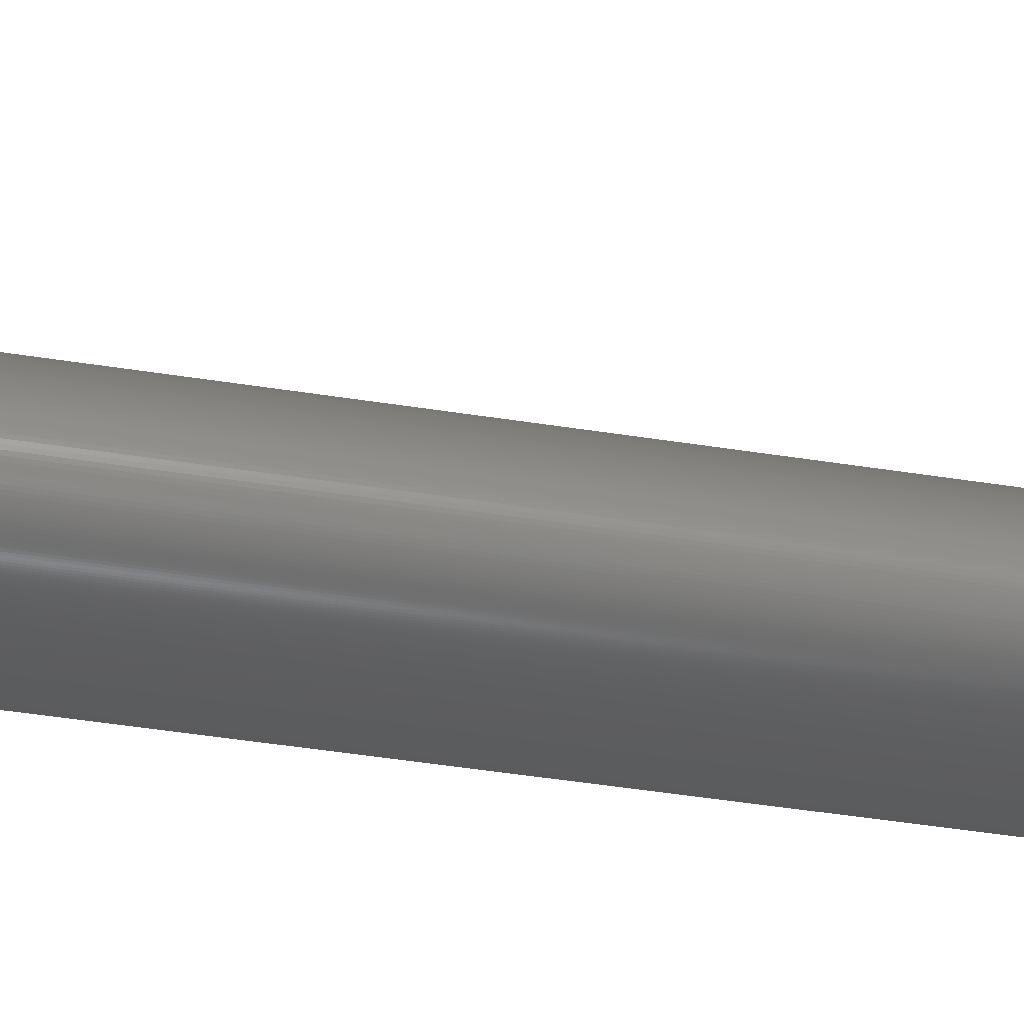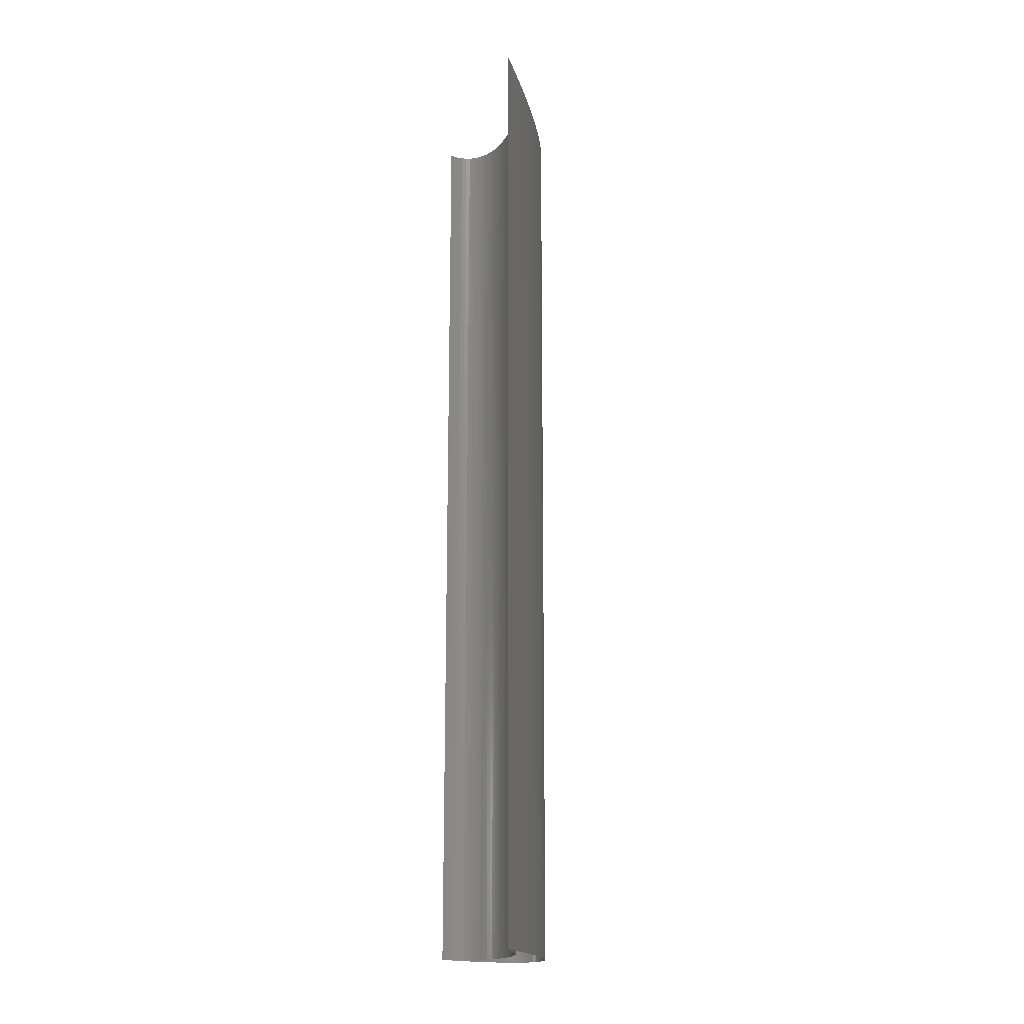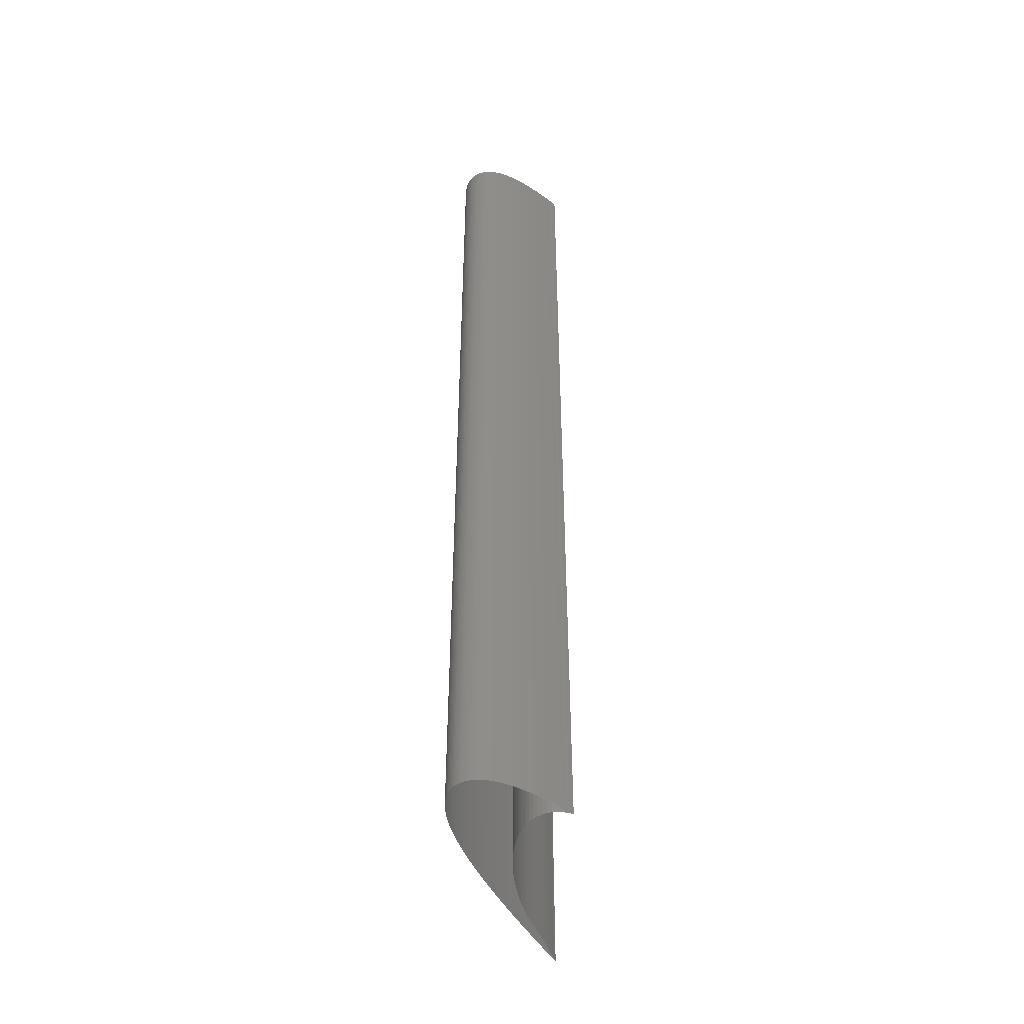
<metadata>
{"format":"stl","ext":"stl","renderer":"f3d","projection":"perspective","resolution":1024,"background":"white","views":[{"elev":-43.7,"azim":-100.7,"up":"+Y"},{"elev":-16.9,"azim":140.7,"up":"+Z"},{"elev":-46.7,"azim":-24.7,"up":"+Z"}]}
</metadata>
<code>
# stl→obj: 400 verts, 400 faces
v 0.01877 0.005079 0.25
v 0.01842 0.004721 0.25
v 0.01842 0.004721 -0.25
v 0.01877 0.005079 -0.25
v 0.01805 0.004347 0.25
v 0.01805 0.004347 -0.25
v 0.01768 0.003954 0.25
v 0.01768 0.003954 -0.25
v 0.01728 0.003542 0.25
v 0.01728 0.003542 -0.25
v 0.01688 0.00311 0.25
v 0.01688 0.00311 -0.25
v 0.01646 0.002657 0.25
v 0.01646 0.002657 -0.25
v 0.01602 0.002183 0.25
v 0.01602 0.002183 -0.25
v 0.01557 0.001687 0.25
v 0.01557 0.001687 -0.25
v 0.0151 0.001169 0.25
v 0.0151 0.001169 -0.25
v 0.01461 0.000628 0.25
v 0.01461 0.000628 -0.25
v 0.0141 6.3e-05 0.25
v 0.0141 6.3e-05 -0.25
v 0.01357 -0.000525 0.25
v 0.01357 -0.000525 -0.25
v 0.01302 -0.001138 0.25
v 0.01302 -0.001138 -0.25
v 0.01244 -0.001775 0.25
v 0.01244 -0.001775 -0.25
v 0.01183 -0.002435 0.25
v 0.01183 -0.002435 -0.25
v 0.01119 -0.003119 0.25
v 0.01119 -0.003119 -0.25
v 0.01052 -0.003829 0.25
v 0.01052 -0.003829 -0.25
v 0.009822 -0.004565 0.25
v 0.009822 -0.004565 -0.25
v 0.009087 -0.005329 0.25
v 0.009087 -0.005329 -0.25
v 0.008319 -0.006122 0.25
v 0.008319 -0.006122 -0.25
v 0.007514 -0.006945 0.25
v 0.007514 -0.006945 -0.25
v 0.006672 -0.007799 0.25
v 0.006672 -0.007799 -0.25
v 0.00579 -0.008686 0.25
v 0.00579 -0.008686 -0.25
v 0.004867 -0.009607 0.25
v 0.004867 -0.009607 -0.25
v 0.003903 -0.01056 0.25
v 0.003903 -0.01056 -0.25
v 0.002894 -0.01156 0.25
v 0.002894 -0.01156 -0.25
v 0.001841 -0.01259 0.25
v 0.001841 -0.01259 -0.25
v 0.000743 -0.01367 0.25
v 0.000743 -0.01367 -0.25
v -0.000403 -0.01479 0.25
v -0.000403 -0.01479 -0.25
v -0.001597 -0.01597 0.25
v -0.001597 -0.01597 -0.25
v -0.002841 -0.01719 0.25
v -0.002841 -0.01719 -0.25
v -0.004135 -0.01846 0.25
v -0.004135 -0.01846 -0.25
v -0.005477 -0.0198 0.25
v -0.005477 -0.0198 -0.25
v -0.006871 -0.02119 0.25
v -0.006871 -0.02119 -0.25
v -0.008314 -0.02266 0.25
v -0.008314 -0.02266 -0.25
v -0.009806 -0.0242 0.25
v -0.009806 -0.0242 -0.25
v -0.01134 -0.02583 0.25
v -0.01134 -0.02583 -0.25
v -0.01293 -0.02754 0.25
v -0.01293 -0.02754 -0.25
v -0.01455 -0.02934 0.25
v -0.01455 -0.02934 -0.25
v -0.01621 -0.03126 0.25
v -0.01621 -0.03126 -0.25
v -0.01789 -0.03329 0.25
v -0.01789 -0.03329 -0.25
v -0.01959 -0.03545 0.25
v -0.01959 -0.03545 -0.25
v -0.02131 -0.03775 0.25
v -0.02131 -0.03775 -0.25
v -0.02298 -0.04006 0.25
v -0.02298 -0.04006 -0.25
v -0.02462 -0.04239 0.25
v -0.02462 -0.04239 -0.25
v -0.02621 -0.04473 0.25
v -0.02621 -0.04473 -0.25
v -0.02776 -0.04708 0.25
v -0.02776 -0.04708 -0.25
v -0.02926 -0.04946 0.25
v -0.02926 -0.04946 -0.25
v -0.03071 -0.05185 0.25
v -0.03071 -0.05185 -0.25
v -0.03211 -0.05426 0.25
v -0.03211 -0.05426 -0.25
v -0.03344 -0.05669 0.25
v -0.03344 -0.05669 -0.25
v -0.03472 -0.05914 0.25
v -0.03472 -0.05914 -0.25
v -0.03592 -0.06161 0.25
v -0.03592 -0.06161 -0.25
v -0.03705 -0.06411 0.25
v -0.03705 -0.06411 -0.25
v -0.03811 -0.06662 0.25
v -0.03811 -0.06662 -0.25
v -0.03908 -0.06916 0.25
v -0.03908 -0.06916 -0.25
v -0.03997 -0.07172 0.25
v -0.03997 -0.07172 -0.25
v -0.04077 -0.07429 0.25
v -0.04077 -0.07429 -0.25
v -0.04151 -0.07687 0.25
v -0.04151 -0.07687 -0.25
v -0.04213 -0.07946 0.25
v -0.04213 -0.07946 -0.25
v -0.04265 -0.08208 0.25
v -0.04265 -0.08208 -0.25
v -0.04306 -0.08469 0.25
v -0.04306 -0.08469 -0.25
v -0.0433 -0.08732 0.25
v -0.0433 -0.08732 -0.25
v -0.04332 -0.08995 0.25
v -0.04332 -0.08995 -0.25
v -0.0432 -0.09256 0.25
v -0.0432 -0.09256 -0.25
v -0.04284 -0.09514 0.25
v -0.04284 -0.09514 -0.25
v -0.04214 -0.09764 0.25
v -0.04214 -0.09764 -0.25
v -0.04113 -0.1 0.25
v -0.04113 -0.1 -0.25
v -0.03987 -0.1023 0.25
v -0.03987 -0.1023 -0.25
v -0.03828 -0.1043 0.25
v -0.03828 -0.1043 -0.25
v -0.0363 -0.1059 0.25
v -0.0363 -0.1059 -0.25
v -0.03406 -0.1071 0.25
v -0.03406 -0.1071 -0.25
v -0.03167 -0.1079 0.25
v -0.03167 -0.1079 -0.25
v -0.02919 -0.1084 0.25
v -0.02919 -0.1084 -0.25
v -0.02675 -0.1087 0.25
v -0.02675 -0.1087 -0.25
v -0.02909 -0.1094 0.25
v -0.02909 -0.1094 -0.25
v -0.03141 -0.11 0.25
v -0.03141 -0.11 -0.25
v -0.03359 -0.1106 0.25
v -0.03359 -0.1106 -0.25
v -0.03566 -0.1112 0.25
v -0.03566 -0.1112 -0.25
v -0.03762 -0.1117 0.25
v -0.03762 -0.1117 -0.25
v -0.03948 -0.1122 0.25
v -0.03948 -0.1122 -0.25
v -0.04126 -0.1126 0.25
v -0.04126 -0.1126 -0.25
v -0.04294 -0.113 0.25
v -0.04294 -0.113 -0.25
v -0.04454 -0.1134 0.25
v -0.04454 -0.1134 -0.25
v -0.04607 -0.1137 0.25
v -0.04607 -0.1137 -0.25
v -0.04751 -0.114 0.25
v -0.04751 -0.114 -0.25
v -0.04888 -0.1142 0.25
v -0.04888 -0.1142 -0.25
v -0.05019 -0.1145 0.25
v -0.05019 -0.1145 -0.25
v -0.05143 -0.1147 0.25
v -0.05143 -0.1147 -0.25
v -0.0526 -0.1149 0.25
v -0.0526 -0.1149 -0.25
v -0.05372 -0.115 0.25
v -0.05372 -0.115 -0.25
v -0.05478 -0.1152 0.25
v -0.05478 -0.1152 -0.25
v -0.05579 -0.1153 0.25
v -0.05579 -0.1153 -0.25
v -0.05675 -0.1154 0.25
v -0.05675 -0.1154 -0.25
v -0.05766 -0.1155 0.25
v -0.05766 -0.1155 -0.25
v -0.05852 -0.1156 0.25
v -0.05852 -0.1156 -0.25
v -0.05934 -0.1156 0.25
v -0.05934 -0.1156 -0.25
v -0.06012 -0.1157 0.25
v -0.06012 -0.1157 -0.25
v -0.06085 -0.1157 0.25
v -0.06085 -0.1157 -0.25
v -0.06155 -0.1157 0.25
v -0.06155 -0.1157 -0.25
v -0.06222 -0.1157 0.25
v -0.06222 -0.1157 -0.25
v -0.06285 -0.1157 0.25
v -0.06285 -0.1157 -0.25
v -0.06344 -0.1157 0.25
v -0.06344 -0.1157 -0.25
v -0.06401 -0.1157 0.25
v -0.06401 -0.1157 -0.25
v -0.06454 -0.1157 0.25
v -0.06454 -0.1157 -0.25
v -0.06509 -0.1157 0.25
v -0.06509 -0.1157 -0.25
v -0.06565 -0.1157 0.25
v -0.06565 -0.1157 -0.25
v -0.06621 -0.1157 0.25
v -0.06621 -0.1157 -0.25
v -0.06679 -0.1157 0.25
v -0.06679 -0.1157 -0.25
v -0.06737 -0.1156 0.25
v -0.06737 -0.1156 -0.25
v -0.06797 -0.1156 0.25
v -0.06797 -0.1156 -0.25
v -0.06857 -0.1155 0.25
v -0.06857 -0.1155 -0.25
v -0.06919 -0.1155 0.25
v -0.06919 -0.1155 -0.25
v -0.06981 -0.1154 0.25
v -0.06981 -0.1154 -0.25
v -0.07045 -0.1153 0.25
v -0.07045 -0.1153 -0.25
v -0.07109 -0.1151 0.25
v -0.07109 -0.1151 -0.25
v -0.07174 -0.115 0.25
v -0.07174 -0.115 -0.25
v -0.0724 -0.1148 0.25
v -0.0724 -0.1148 -0.25
v -0.07306 -0.1147 0.25
v -0.07306 -0.1147 -0.25
v -0.07373 -0.1145 0.25
v -0.07373 -0.1145 -0.25
v -0.07441 -0.1142 0.25
v -0.07441 -0.1142 -0.25
v -0.0751 -0.114 0.25
v -0.0751 -0.114 -0.25
v -0.07579 -0.1137 0.25
v -0.07579 -0.1137 -0.25
v -0.07648 -0.1134 0.25
v -0.07648 -0.1134 -0.25
v -0.07717 -0.1131 0.25
v -0.07717 -0.1131 -0.25
v -0.07785 -0.1127 0.25
v -0.07785 -0.1127 -0.25
v -0.07854 -0.1123 0.25
v -0.07854 -0.1123 -0.25
v -0.07922 -0.1119 0.25
v -0.07922 -0.1119 -0.25
v -0.0799 -0.1114 0.25
v -0.0799 -0.1114 -0.25
v -0.08056 -0.1109 0.25
v -0.08056 -0.1109 -0.25
v -0.0812 -0.1103 0.25
v -0.0812 -0.1103 -0.25
v -0.08181 -0.1097 0.25
v -0.08181 -0.1097 -0.25
v -0.0824 -0.109 0.25
v -0.0824 -0.109 -0.25
v -0.08295 -0.1083 0.25
v -0.08295 -0.1083 -0.25
v -0.08345 -0.1075 0.25
v -0.08345 -0.1075 -0.25
v -0.08389 -0.1067 0.25
v -0.08389 -0.1067 -0.25
v -0.08429 -0.1059 0.25
v -0.08429 -0.1059 -0.25
v -0.08464 -0.105 0.25
v -0.08464 -0.105 -0.25
v -0.08493 -0.104 0.25
v -0.08493 -0.104 -0.25
v -0.08514 -0.103 0.25
v -0.08514 -0.103 -0.25
v -0.08527 -0.102 0.25
v -0.08527 -0.102 -0.25
v -0.08536 -0.1009 0.25
v -0.08536 -0.1009 -0.25
v -0.08538 -0.09963 0.25
v -0.08538 -0.09963 -0.25
v -0.08532 -0.09846 0.25
v -0.08532 -0.09846 -0.25
v -0.08519 -0.09738 0.25
v -0.08519 -0.09738 -0.25
v -0.08502 -0.09638 0.25
v -0.08502 -0.09638 -0.25
v -0.0848 -0.0954 0.25
v -0.0848 -0.0954 -0.25
v -0.08452 -0.09436 0.25
v -0.08452 -0.09436 -0.25
v -0.08417 -0.09324 0.25
v -0.08417 -0.09324 -0.25
v -0.08375 -0.09204 0.25
v -0.08375 -0.09204 -0.25
v -0.08324 -0.09077 0.25
v -0.08324 -0.09077 -0.25
v -0.08265 -0.08941 0.25
v -0.08265 -0.08941 -0.25
v -0.08197 -0.08797 0.25
v -0.08197 -0.08797 -0.25
v -0.08117 -0.08643 0.25
v -0.08117 -0.08643 -0.25
v -0.08025 -0.08481 0.25
v -0.08025 -0.08481 -0.25
v -0.0792 -0.08308 0.25
v -0.0792 -0.08308 -0.25
v -0.07801 -0.08126 0.25
v -0.07801 -0.08126 -0.25
v -0.07667 -0.07931 0.25
v -0.07667 -0.07931 -0.25
v -0.07519 -0.07724 0.25
v -0.07519 -0.07724 -0.25
v -0.07351 -0.07505 0.25
v -0.07351 -0.07505 -0.25
v -0.07164 -0.07275 0.25
v -0.07164 -0.07275 -0.25
v -0.06954 -0.0703 0.25
v -0.06954 -0.0703 -0.25
v -0.06723 -0.06771 0.25
v -0.06723 -0.06771 -0.25
v -0.06468 -0.06495 0.25
v -0.06468 -0.06495 -0.25
v -0.06189 -0.06201 0.25
v -0.06189 -0.06201 -0.25
v -0.0588 -0.0589 0.25
v -0.0588 -0.0589 -0.25
v -0.05539 -0.0556 0.25
v -0.05539 -0.0556 -0.25
v -0.05165 -0.0521 0.25
v -0.05165 -0.0521 -0.25
v -0.04756 -0.04836 0.25
v -0.04756 -0.04836 -0.25
v -0.04311 -0.04436 0.25
v -0.04311 -0.04436 -0.25
v -0.03825 -0.0401 0.25
v -0.03825 -0.0401 -0.25
v -0.03293 -0.03557 0.25
v -0.03293 -0.03557 -0.25
v -0.02804 -0.0315 0.25
v -0.02804 -0.0315 -0.25
v -0.02357 -0.02782 0.25
v -0.02357 -0.02782 -0.25
v -0.01948 -0.0245 0.25
v -0.01948 -0.0245 -0.25
v -0.01574 -0.0215 0.25
v -0.01574 -0.0215 -0.25
v -0.01231 -0.01878 0.25
v -0.01231 -0.01878 -0.25
v -0.009188 -0.01633 0.25
v -0.009188 -0.01633 -0.25
v -0.006336 -0.0141 0.25
v -0.006336 -0.0141 -0.25
v -0.003735 -0.01209 0.25
v -0.003735 -0.01209 -0.25
v -0.001363 -0.01025 0.25
v -0.001363 -0.01025 -0.25
v 0.000798 -0.008586 0.25
v 0.000798 -0.008586 -0.25
v 0.002768 -0.007074 0.25
v 0.002768 -0.007074 -0.25
v 0.004565 -0.005702 0.25
v 0.004565 -0.005702 -0.25
v 0.006203 -0.004457 0.25
v 0.006203 -0.004457 -0.25
v 0.007695 -0.003324 0.25
v 0.007695 -0.003324 -0.25
v 0.009054 -0.002295 0.25
v 0.009054 -0.002295 -0.25
v 0.01029 -0.001358 0.25
v 0.01029 -0.001358 -0.25
v 0.01142 -0.000506 0.25
v 0.01142 -0.000506 -0.25
v 0.01244 0.000271 0.25
v 0.01244 0.000271 -0.25
v 0.01338 0.000978 0.25
v 0.01338 0.000978 -0.25
v 0.01422 0.001622 0.25
v 0.01422 0.001622 -0.25
v 0.015 0.002209 0.25
v 0.015 0.002209 -0.25
v 0.0157 0.002743 0.25
v 0.0157 0.002743 -0.25
v 0.01634 0.003229 0.25
v 0.01634 0.003229 -0.25
v 0.01692 0.003671 0.25
v 0.01692 0.003671 -0.25
v 0.01745 0.004074 0.25
v 0.01745 0.004074 -0.25
v 0.01793 0.004441 0.25
v 0.01793 0.004441 -0.25
v 0.01837 0.004775 0.25
v 0.01837 0.004775 -0.25
f 1 2 3
f 1 3 4
f 2 5 6
f 2 6 3
f 5 7 8
f 5 8 6
f 7 9 10
f 7 10 8
f 9 11 12
f 9 12 10
f 11 13 14
f 11 14 12
f 13 15 16
f 13 16 14
f 15 17 18
f 15 18 16
f 17 19 20
f 17 20 18
f 19 21 22
f 19 22 20
f 21 23 24
f 21 24 22
f 23 25 26
f 23 26 24
f 25 27 28
f 25 28 26
f 27 29 30
f 27 30 28
f 29 31 32
f 29 32 30
f 31 33 34
f 31 34 32
f 33 35 36
f 33 36 34
f 35 37 38
f 35 38 36
f 37 39 40
f 37 40 38
f 39 41 42
f 39 42 40
f 41 43 44
f 41 44 42
f 43 45 46
f 43 46 44
f 45 47 48
f 45 48 46
f 47 49 50
f 47 50 48
f 49 51 52
f 49 52 50
f 51 53 54
f 51 54 52
f 53 55 56
f 53 56 54
f 55 57 58
f 55 58 56
f 57 59 60
f 57 60 58
f 59 61 62
f 59 62 60
f 61 63 64
f 61 64 62
f 63 65 66
f 63 66 64
f 65 67 68
f 65 68 66
f 67 69 70
f 67 70 68
f 69 71 72
f 69 72 70
f 71 73 74
f 71 74 72
f 73 75 76
f 73 76 74
f 75 77 78
f 75 78 76
f 77 79 80
f 77 80 78
f 79 81 82
f 79 82 80
f 81 83 84
f 81 84 82
f 83 85 86
f 83 86 84
f 85 87 88
f 85 88 86
f 87 89 90
f 87 90 88
f 89 91 92
f 89 92 90
f 91 93 94
f 91 94 92
f 93 95 96
f 93 96 94
f 95 97 98
f 95 98 96
f 97 99 100
f 97 100 98
f 99 101 102
f 99 102 100
f 101 103 104
f 101 104 102
f 103 105 106
f 103 106 104
f 105 107 108
f 105 108 106
f 107 109 110
f 107 110 108
f 109 111 112
f 109 112 110
f 111 113 114
f 111 114 112
f 113 115 116
f 113 116 114
f 115 117 118
f 115 118 116
f 117 119 120
f 117 120 118
f 119 121 122
f 119 122 120
f 121 123 124
f 121 124 122
f 123 125 126
f 123 126 124
f 125 127 128
f 125 128 126
f 127 129 130
f 127 130 128
f 129 131 132
f 129 132 130
f 131 133 134
f 131 134 132
f 133 135 136
f 133 136 134
f 135 137 138
f 135 138 136
f 137 139 140
f 137 140 138
f 139 141 142
f 139 142 140
f 141 143 144
f 141 144 142
f 143 145 146
f 143 146 144
f 145 147 148
f 145 148 146
f 147 149 150
f 147 150 148
f 149 151 152
f 149 152 150
f 151 153 154
f 151 154 152
f 153 155 156
f 153 156 154
f 155 157 158
f 155 158 156
f 157 159 160
f 157 160 158
f 159 161 162
f 159 162 160
f 161 163 164
f 161 164 162
f 163 165 166
f 163 166 164
f 165 167 168
f 165 168 166
f 167 169 170
f 167 170 168
f 169 171 172
f 169 172 170
f 171 173 174
f 171 174 172
f 173 175 176
f 173 176 174
f 175 177 178
f 175 178 176
f 177 179 180
f 177 180 178
f 179 181 182
f 179 182 180
f 181 183 184
f 181 184 182
f 183 185 186
f 183 186 184
f 185 187 188
f 185 188 186
f 187 189 190
f 187 190 188
f 189 191 192
f 189 192 190
f 191 193 194
f 191 194 192
f 193 195 196
f 193 196 194
f 195 197 198
f 195 198 196
f 197 199 200
f 197 200 198
f 199 201 202
f 199 202 200
f 201 203 204
f 201 204 202
f 203 205 206
f 203 206 204
f 205 207 208
f 205 208 206
f 207 209 210
f 207 210 208
f 209 211 212
f 209 212 210
f 211 213 214
f 211 214 212
f 213 215 216
f 213 216 214
f 215 217 218
f 215 218 216
f 217 219 220
f 217 220 218
f 219 221 222
f 219 222 220
f 221 223 224
f 221 224 222
f 223 225 226
f 223 226 224
f 225 227 228
f 225 228 226
f 227 229 230
f 227 230 228
f 229 231 232
f 229 232 230
f 231 233 234
f 231 234 232
f 233 235 236
f 233 236 234
f 235 237 238
f 235 238 236
f 237 239 240
f 237 240 238
f 239 241 242
f 239 242 240
f 241 243 244
f 241 244 242
f 243 245 246
f 243 246 244
f 245 247 248
f 245 248 246
f 247 249 250
f 247 250 248
f 249 251 252
f 249 252 250
f 251 253 254
f 251 254 252
f 253 255 256
f 253 256 254
f 255 257 258
f 255 258 256
f 257 259 260
f 257 260 258
f 259 261 262
f 259 262 260
f 261 263 264
f 261 264 262
f 263 265 266
f 263 266 264
f 265 267 268
f 265 268 266
f 267 269 270
f 267 270 268
f 269 271 272
f 269 272 270
f 271 273 274
f 271 274 272
f 273 275 276
f 273 276 274
f 275 277 278
f 275 278 276
f 277 279 280
f 277 280 278
f 279 281 282
f 279 282 280
f 281 283 284
f 281 284 282
f 283 285 286
f 283 286 284
f 285 287 288
f 285 288 286
f 287 289 290
f 287 290 288
f 289 291 292
f 289 292 290
f 291 293 294
f 291 294 292
f 293 295 296
f 293 296 294
f 295 297 298
f 295 298 296
f 297 299 300
f 297 300 298
f 299 301 302
f 299 302 300
f 301 303 304
f 301 304 302
f 303 305 306
f 303 306 304
f 305 307 308
f 305 308 306
f 307 309 310
f 307 310 308
f 309 311 312
f 309 312 310
f 311 313 314
f 311 314 312
f 313 315 316
f 313 316 314
f 315 317 318
f 315 318 316
f 317 319 320
f 317 320 318
f 319 321 322
f 319 322 320
f 321 323 324
f 321 324 322
f 323 325 326
f 323 326 324
f 325 327 328
f 325 328 326
f 327 329 330
f 327 330 328
f 329 331 332
f 329 332 330
f 331 333 334
f 331 334 332
f 333 335 336
f 333 336 334
f 335 337 338
f 335 338 336
f 337 339 340
f 337 340 338
f 339 341 342
f 339 342 340
f 341 343 344
f 341 344 342
f 343 345 346
f 343 346 344
f 345 347 348
f 345 348 346
f 347 349 350
f 347 350 348
f 349 351 352
f 349 352 350
f 351 353 354
f 351 354 352
f 353 355 356
f 353 356 354
f 355 357 358
f 355 358 356
f 357 359 360
f 357 360 358
f 359 361 362
f 359 362 360
f 361 363 364
f 361 364 362
f 363 365 366
f 363 366 364
f 365 367 368
f 365 368 366
f 367 369 370
f 367 370 368
f 369 371 372
f 369 372 370
f 371 373 374
f 371 374 372
f 373 375 376
f 373 376 374
f 375 377 378
f 375 378 376
f 377 379 380
f 377 380 378
f 379 381 382
f 379 382 380
f 381 383 384
f 381 384 382
f 383 385 386
f 383 386 384
f 385 387 388
f 385 388 386
f 387 389 390
f 387 390 388
f 389 391 392
f 389 392 390
f 391 393 394
f 391 394 392
f 393 395 396
f 393 396 394
f 395 397 398
f 395 398 396
f 397 399 400
f 397 400 398
f 399 1 4
f 399 4 400

</code>
